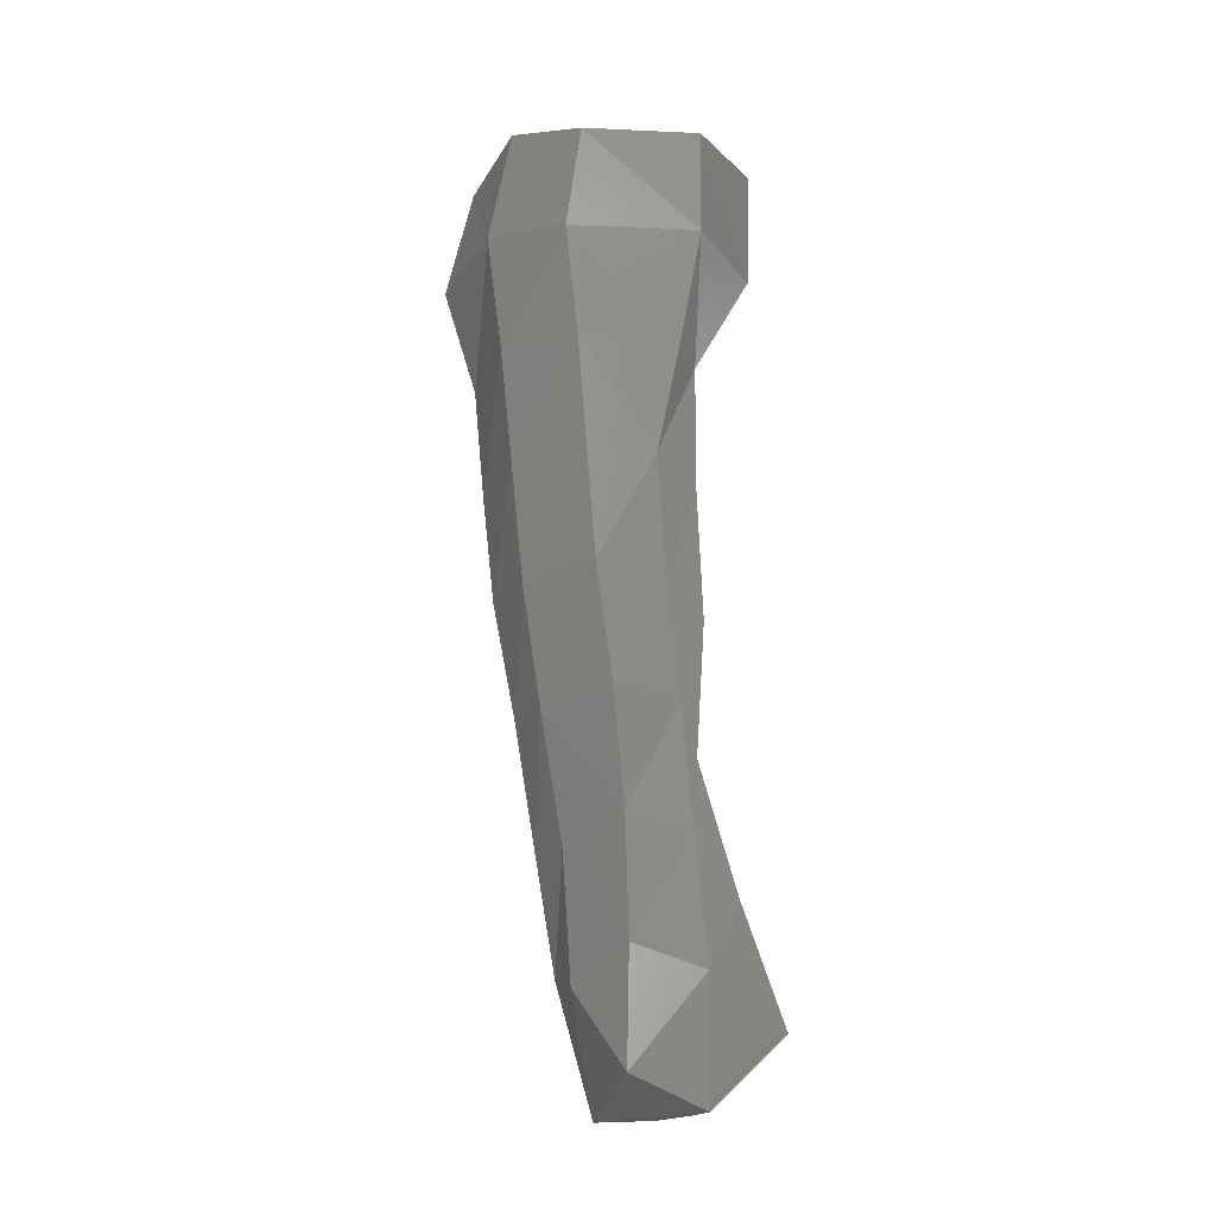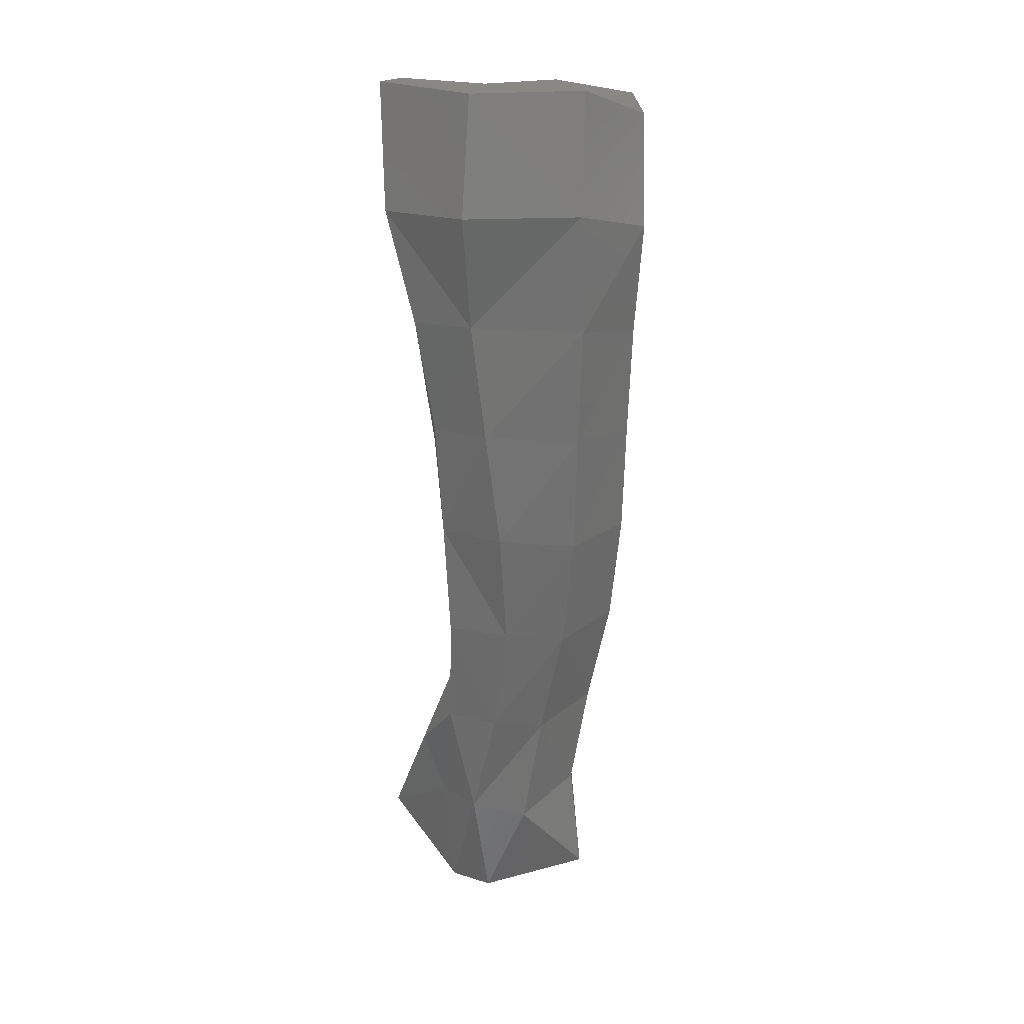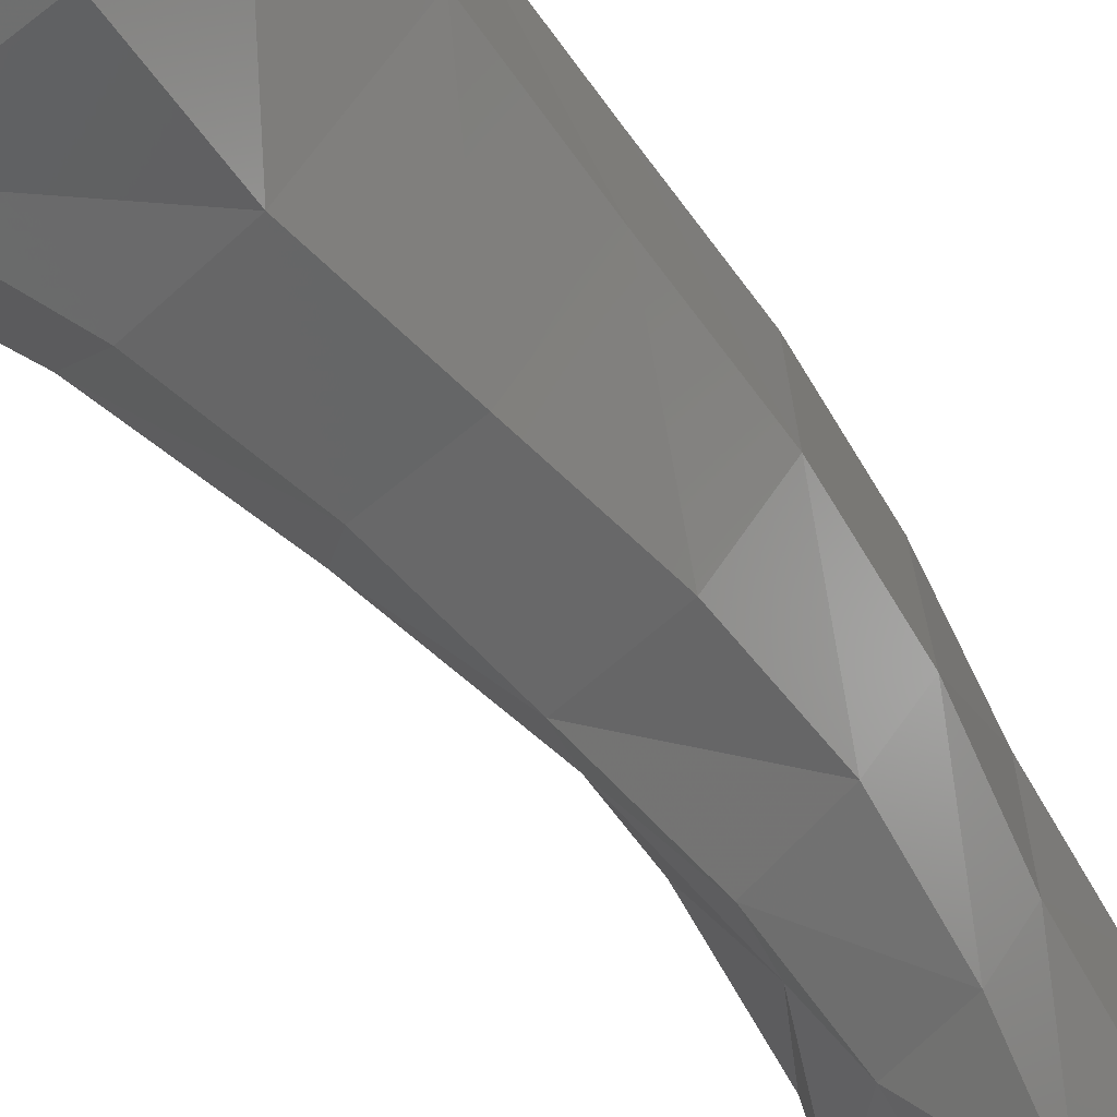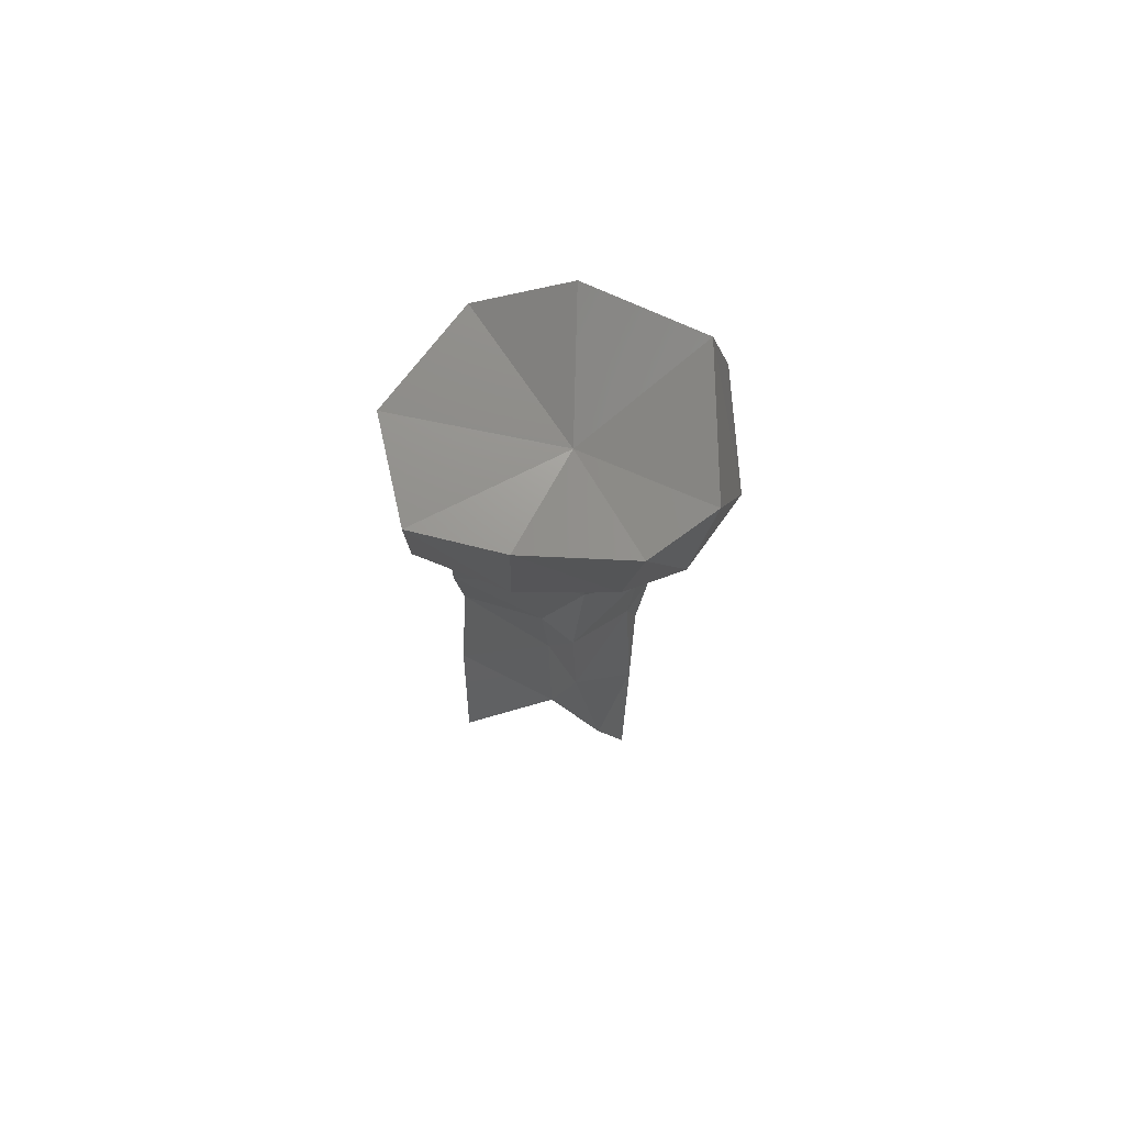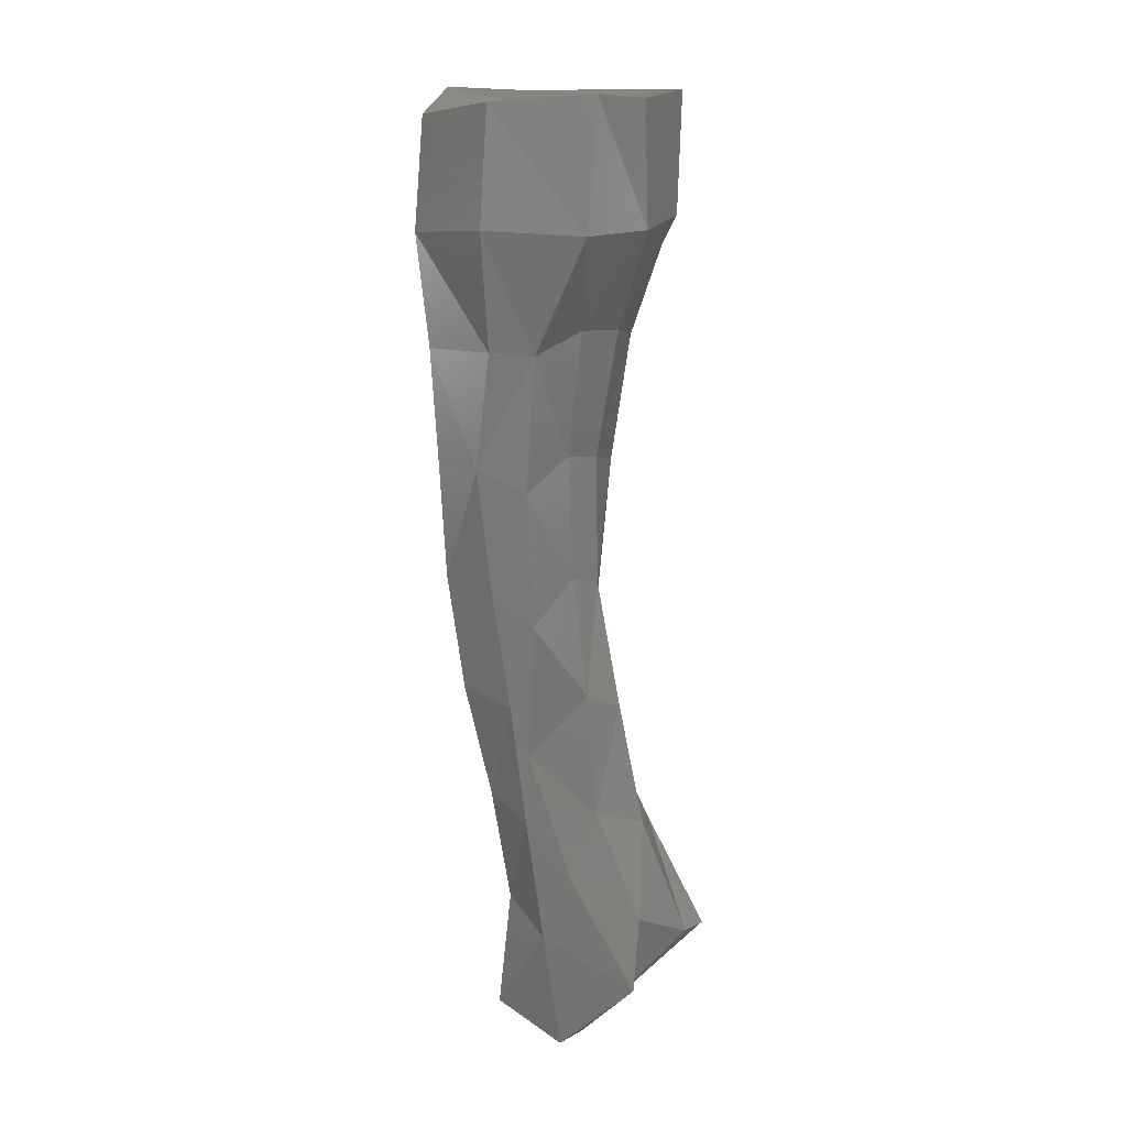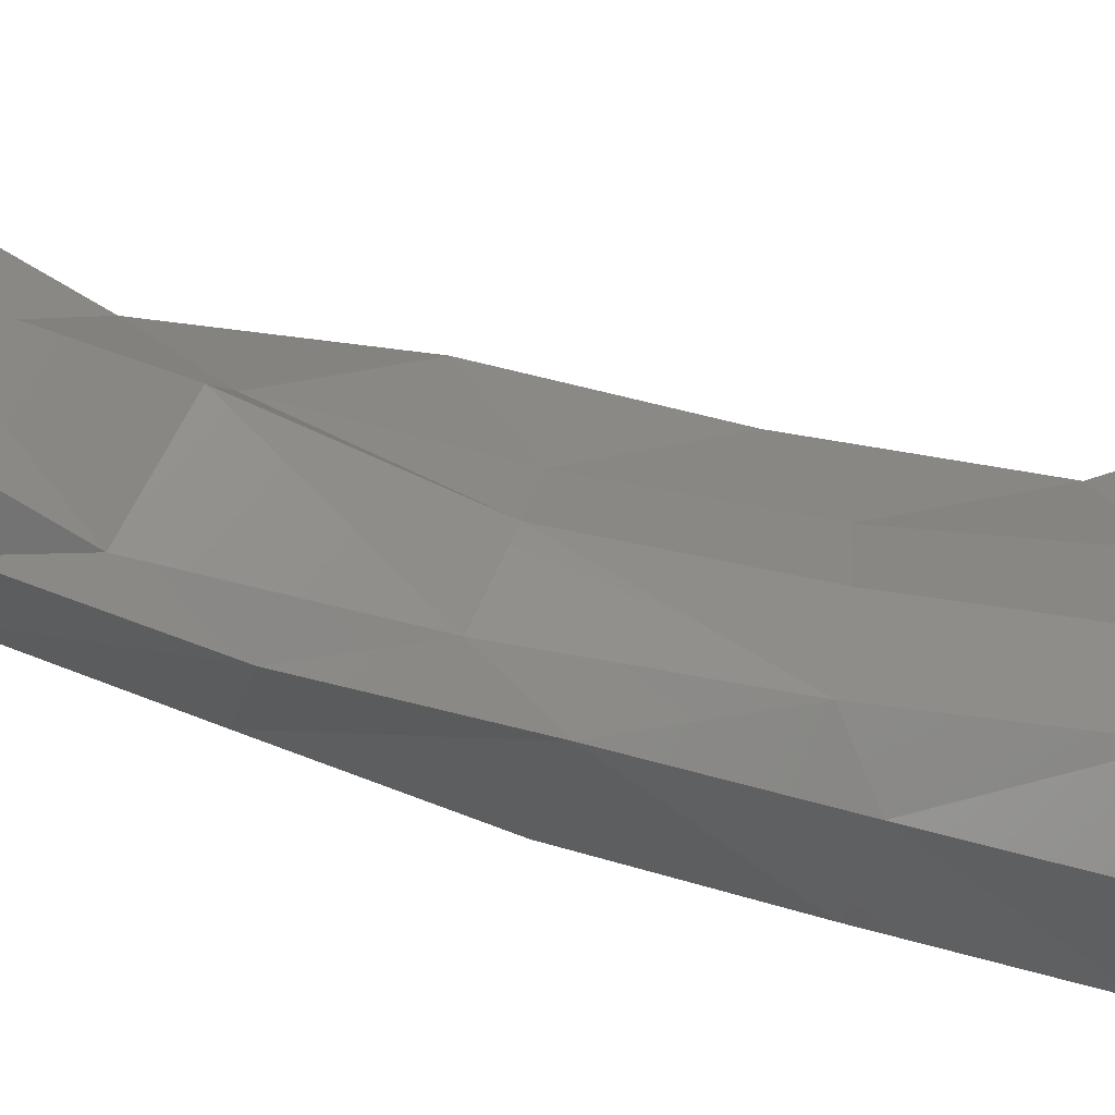
<metadata>
{"format":"stl","ext":"stl","renderer":"f3d","projection":"perspective","resolution":1024,"background":"white","views":[{"elev":-22.9,"azim":-51.2,"up":"+Y"},{"elev":20.2,"azim":-134.8,"up":"+Y"},{"elev":-53.8,"azim":-142.8,"up":"+Z"},{"elev":77.6,"azim":85.2,"up":"+Y"},{"elev":10.4,"azim":13.5,"up":"+Y"},{"elev":-49.1,"azim":76.5,"up":"+Z"}]}
</metadata>
<code>
# stl→obj: 78 verts, 152 faces
v 0.004496 -0.04874 0.003658
v 0.006789 -0.05551 0.002312
v 0.004117 -0.04943 0.000244
v 0.007513 -0.05545 0.000843
v 0.00315 -0.04201 0.003759
v 0.001238 -0.04346 0.000327
v 0.002561 -0.05267 0.000593
v 0.000993 -0.04647 -0.000321
v 0.000126 -0.04013 -0.000985
v 0.004667 -0.05399 0.005218
v 0.002166 -0.04794 0.005179
v 0.001697 -0.04113 0.005499
v 0.002381 -0.0598 0.00509
v 0.002728 -0.05945 0.001508
v 0.001051 -0.03613 -6.1e-05
v 0.0017 -0.03513 0.003033
v 8.1e-05 -0.03367 -0.001499
v 0.000913 -0.03445 0.005799
v -0.001769 -0.04655 0.00084
v 4.4e-05 -0.05288 0.000744
v -0.003094 -0.04013 0.000561
v -0.003686 -0.03366 -0.00052
v 0.005454 -0.05593 0.01075
v 0.001961 -0.05007 0.01058
v -0.000491 -0.04352 0.01001
v 0.001878 -0.05989 0.007646
v -0.000145 -0.03633 0.01032
v -0.00289 -0.05857 0.007549
v 0.000736 -0.05985 0.002632
v 0.00103 -0.06 0.009264
v -0.001858 -0.05394 0.003343
v 0.001604 -0.02809 0.002985
v 0.001651 -0.02863 -0.000657
v 8e-06 -0.0272 -0.002133
v 0.000735 -0.02773 0.006077
v -0.003566 -0.02712 -0.001533
v -0.000523 -0.02925 0.01027
v -0.002995 -0.04733 0.003706
v -0.004738 -0.04092 0.003729
v -0.005869 -0.0344 0.003395
v -0.006445 -0.02776 0.003008
v 0.000271 -0.05366 0.009957
v -0.000679 -0.04729 0.009921
v -0.001542 -0.04093 0.00988
v -0.00257 -0.03453 0.009844
v -0.003311 -0.02812 0.009942
v -0.002307 -0.0524 0.007234
v -0.003221 -0.04635 0.007743
v 0.002643 -0.02158 -0.001174
v 0.002655 -0.02109 0.002191
v 0.000366 -0.02084 -0.003204
v 0.0015 -0.02094 0.006186
v -0.003408 -0.02059 -0.002456
v -0.000101 -0.02204 0.01002
v -0.007082 -0.02114 0.002666
v -0.002377 -0.02184 0.01076
v -0.004604 -0.04031 0.008111
v -0.005619 -0.03422 0.007875
v -0.006087 -0.02806 0.007643
v -0.006587 -0.02189 0.007453
v 0.00498 -0.0149 -0.001162
v 0.005798 -0.01489 0.001932
v 0.001732 -0.01462 -0.004
v 0.005187 -0.01562 0.006955
v -0.004427 -0.01426 -0.003992
v 0.002967 -0.0159 0.01139
v -0.007513 -0.01453 0.001935
v -0.002374 -0.01561 0.01224
v -0.007385 -0.01576 0.007254
v 0.003907 -0.007953 -0.002294
v 0.005887 -0.008192 0.001074
v 0.004978 -0.008918 0.006777
v -0.003705 -0.007919 -0.002724
v 0.003465 -0.008918 0.01131
v -0.006788 -0.007982 0.002888
v -0.002025 -0.009291 0.01207
v -0.006739 -0.009638 0.00775
v 0.000306 -0.009662 0.003674
f 1 2 3
f 3 2 4
f 5 1 6
f 3 6 1
f 4 7 3
f 3 7 8
f 3 8 6
f 9 6 8
f 2 1 10
f 11 10 1
f 1 5 11
f 12 11 5
f 2 10 13
f 4 2 13
f 13 14 4
f 14 7 4
f 6 15 5
f 16 5 15
f 17 15 9
f 6 9 15
f 18 12 16
f 5 16 12
f 19 8 20
f 7 20 8
f 21 9 19
f 9 8 19
f 7 14 20
f 22 17 21
f 9 21 17
f 23 10 24
f 11 24 10
f 24 11 25
f 12 25 11
f 23 26 10
f 13 10 26
f 25 12 27
f 18 27 12
f 28 29 30
f 29 13 30
f 30 13 26
f 13 29 14
f 31 20 29
f 29 20 14
f 32 16 33
f 16 15 33
f 34 33 17
f 15 17 33
f 35 18 32
f 16 32 18
f 22 36 17
f 34 17 36
f 27 18 37
f 35 37 18
f 31 38 20
f 19 20 38
f 21 19 39
f 38 39 19
f 22 21 40
f 40 21 39
f 36 22 41
f 40 41 22
f 23 24 42
f 43 42 24
f 24 25 43
f 44 43 25
f 23 30 26
f 23 42 30
f 45 44 27
f 25 27 44
f 46 45 37
f 27 37 45
f 29 28 31
f 47 31 28
f 30 42 28
f 47 28 42
f 48 38 47
f 31 47 38
f 33 49 32
f 50 32 49
f 51 49 34
f 33 34 49
f 50 52 32
f 35 32 52
f 51 34 53
f 36 53 34
f 37 35 54
f 52 54 35
f 53 36 55
f 55 36 41
f 37 54 46
f 46 54 56
f 57 39 48
f 39 38 48
f 39 57 40
f 40 57 58
f 41 40 59
f 58 59 40
f 55 41 60
f 59 60 41
f 42 43 47
f 48 47 43
f 57 48 44
f 43 44 48
f 58 57 45
f 57 44 45
f 45 46 58
f 59 58 46
f 56 60 46
f 59 46 60
f 49 61 50
f 61 62 50
f 61 49 63
f 63 49 51
f 62 64 50
f 52 50 64
f 65 63 53
f 51 53 63
f 64 66 52
f 54 52 66
f 65 53 67
f 67 53 55
f 66 68 54
f 56 54 68
f 67 55 69
f 60 69 55
f 68 69 56
f 56 69 60
f 70 71 61
f 62 61 71
f 70 61 63
f 71 72 62
f 64 62 72
f 70 63 73
f 65 73 63
f 66 64 74
f 72 74 64
f 65 67 73
f 75 73 67
f 74 76 66
f 68 66 76
f 69 77 67
f 75 67 77
f 69 68 77
f 77 68 76
f 70 73 78
f 71 70 78
f 72 71 78
f 74 72 78
f 73 75 78
f 76 74 78
f 75 77 78
f 77 76 78

</code>
